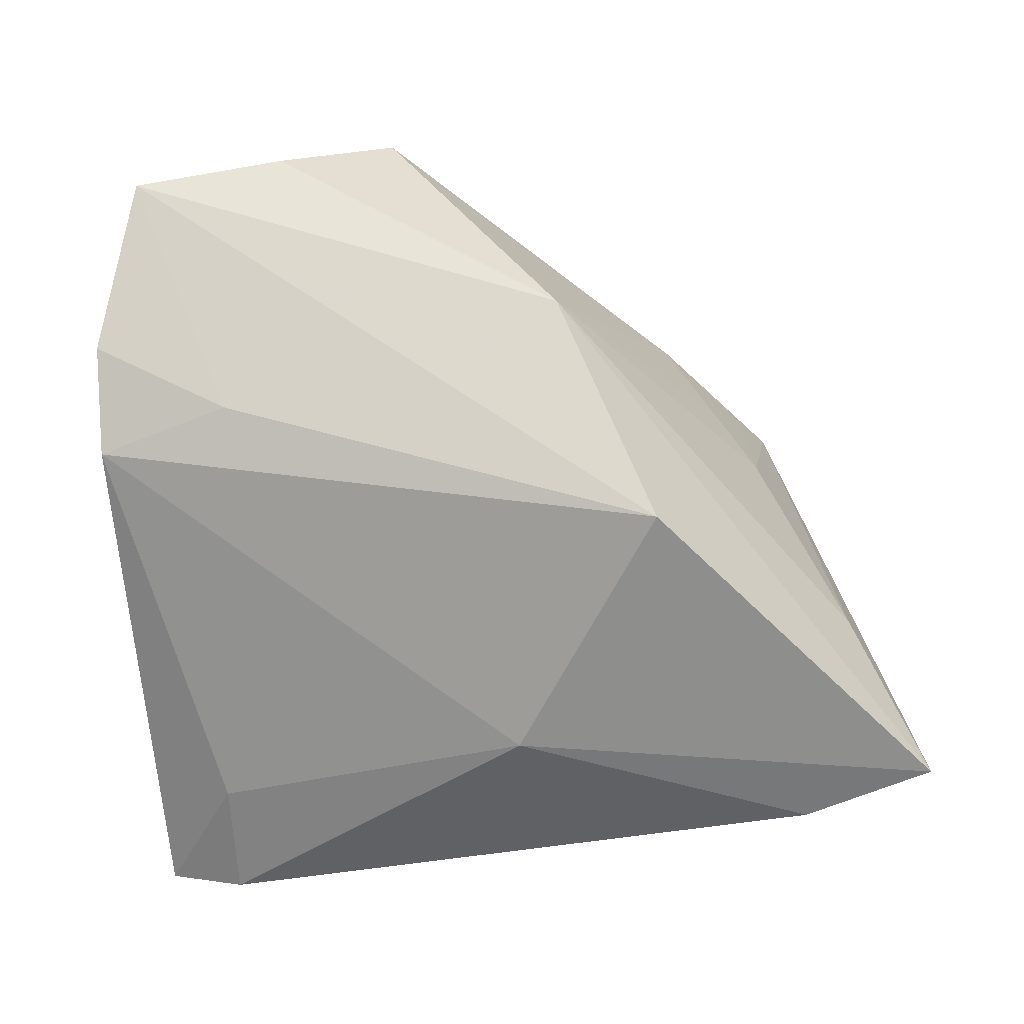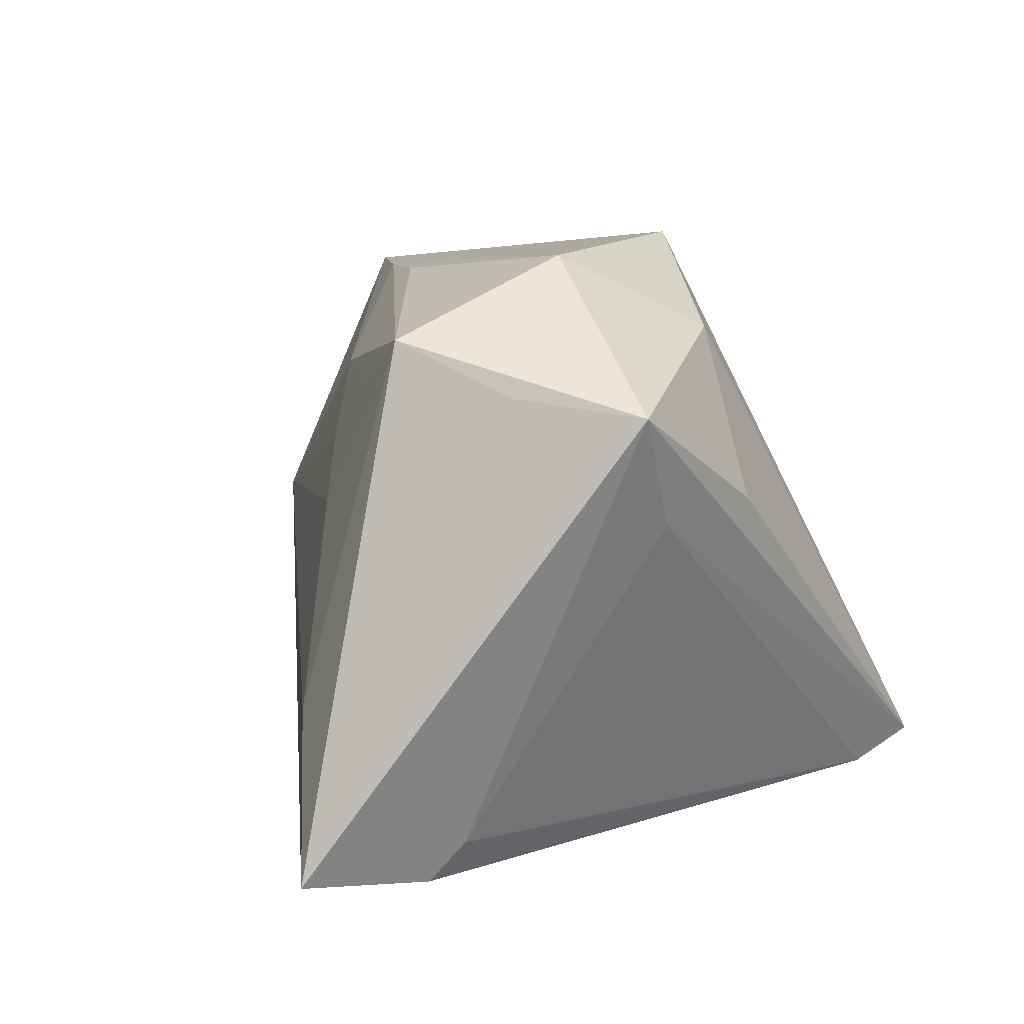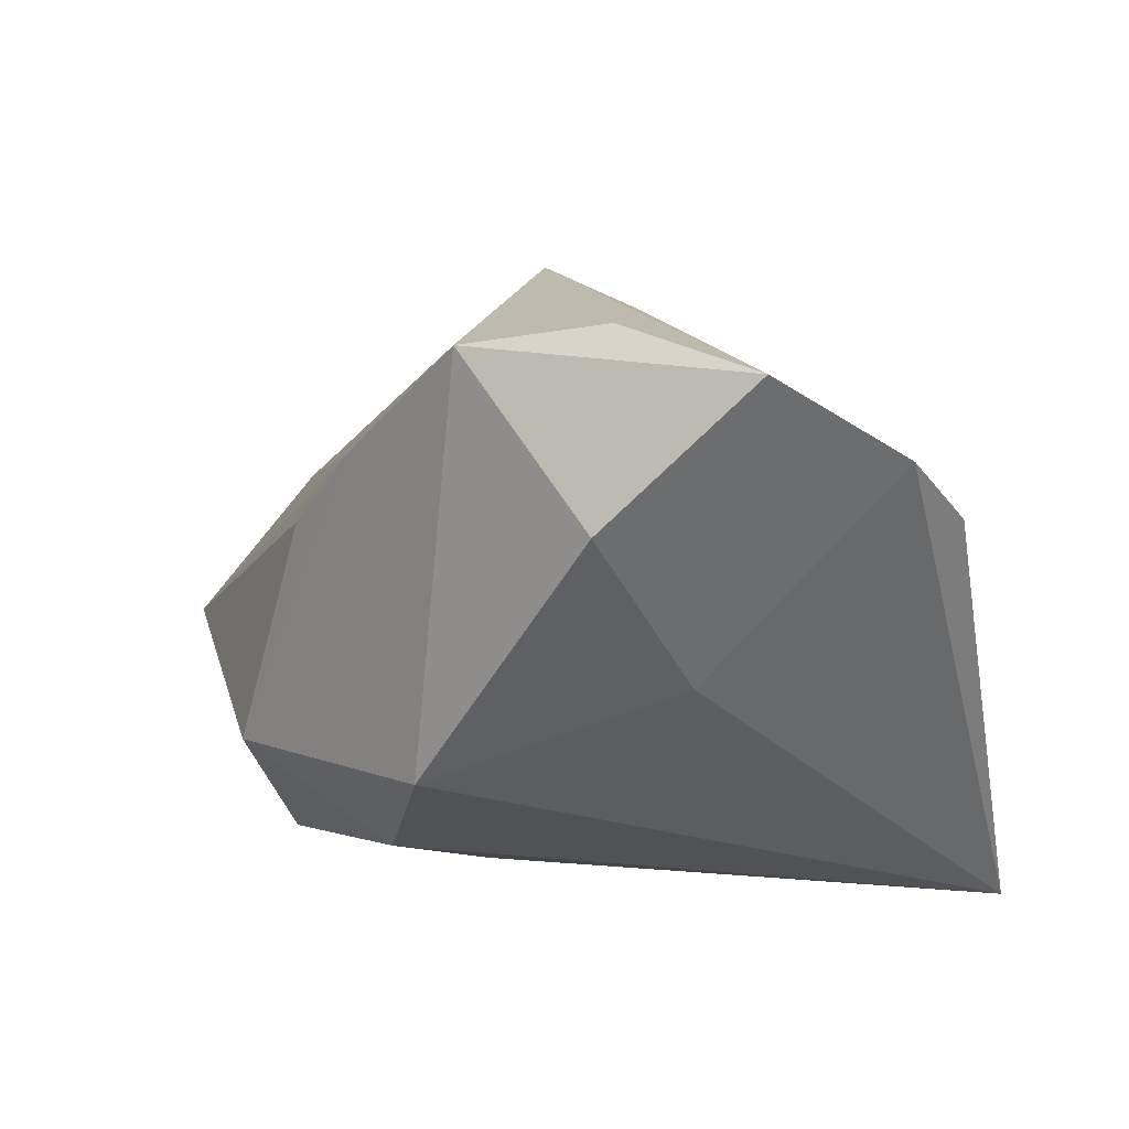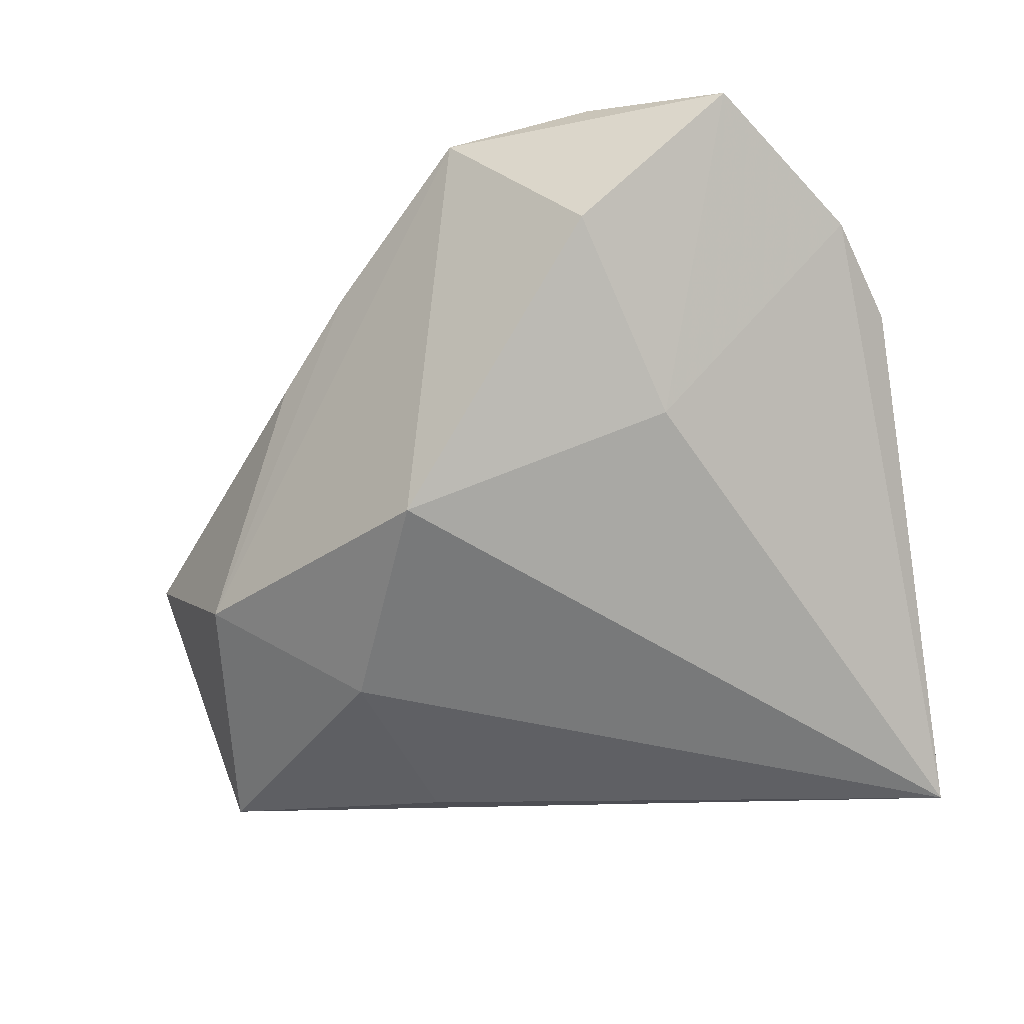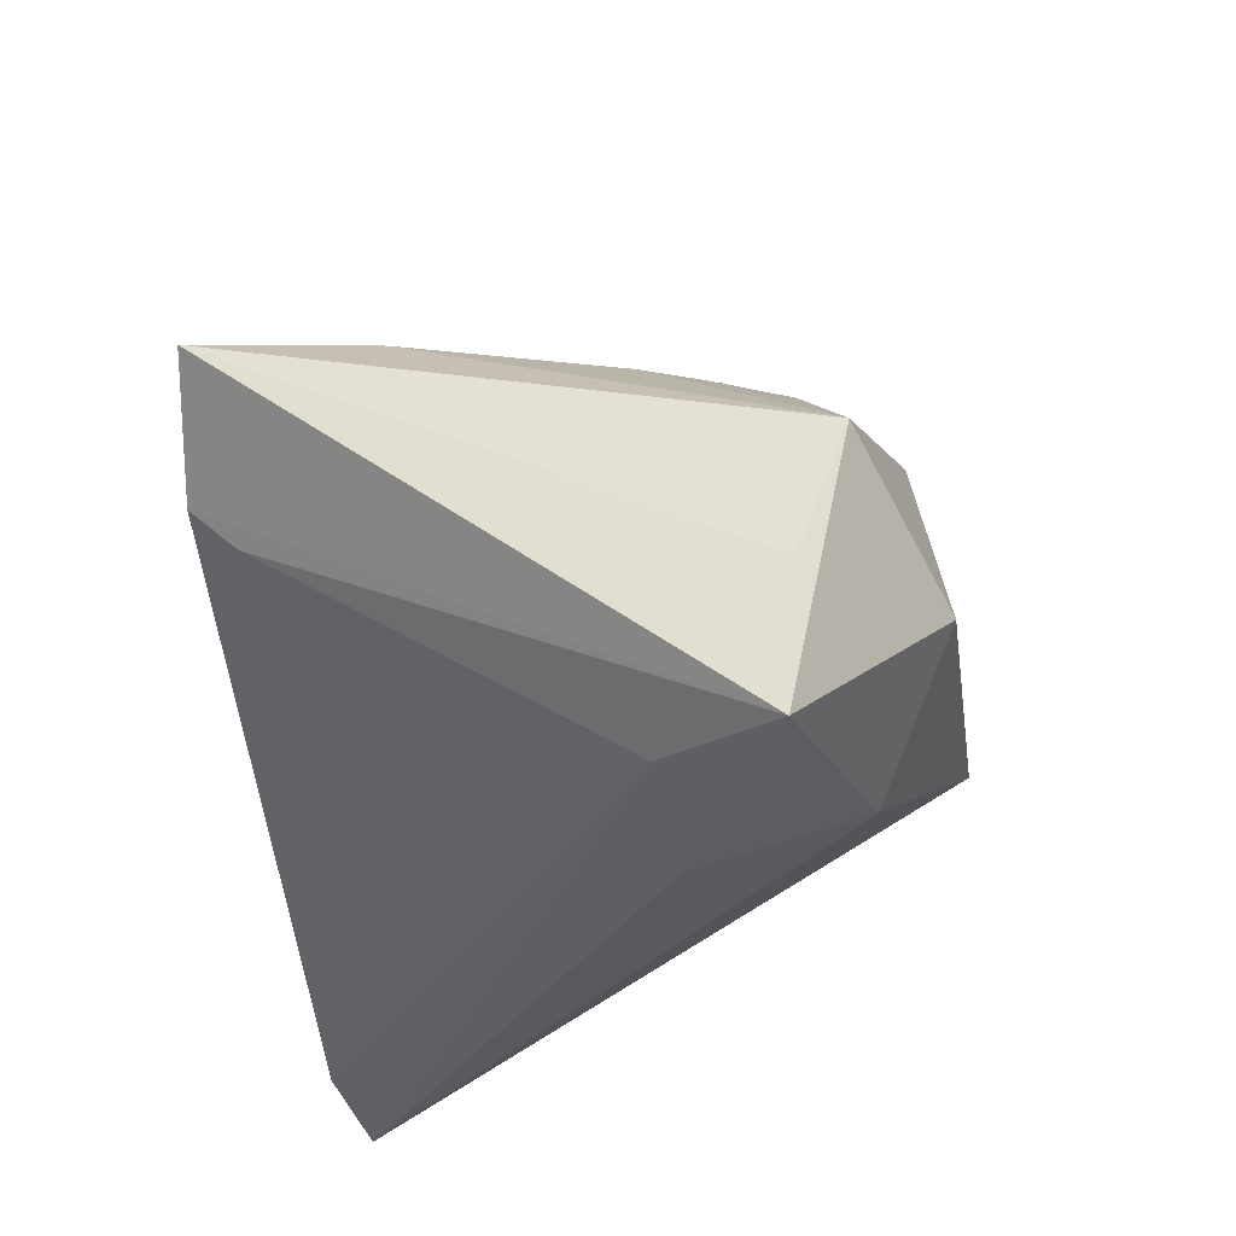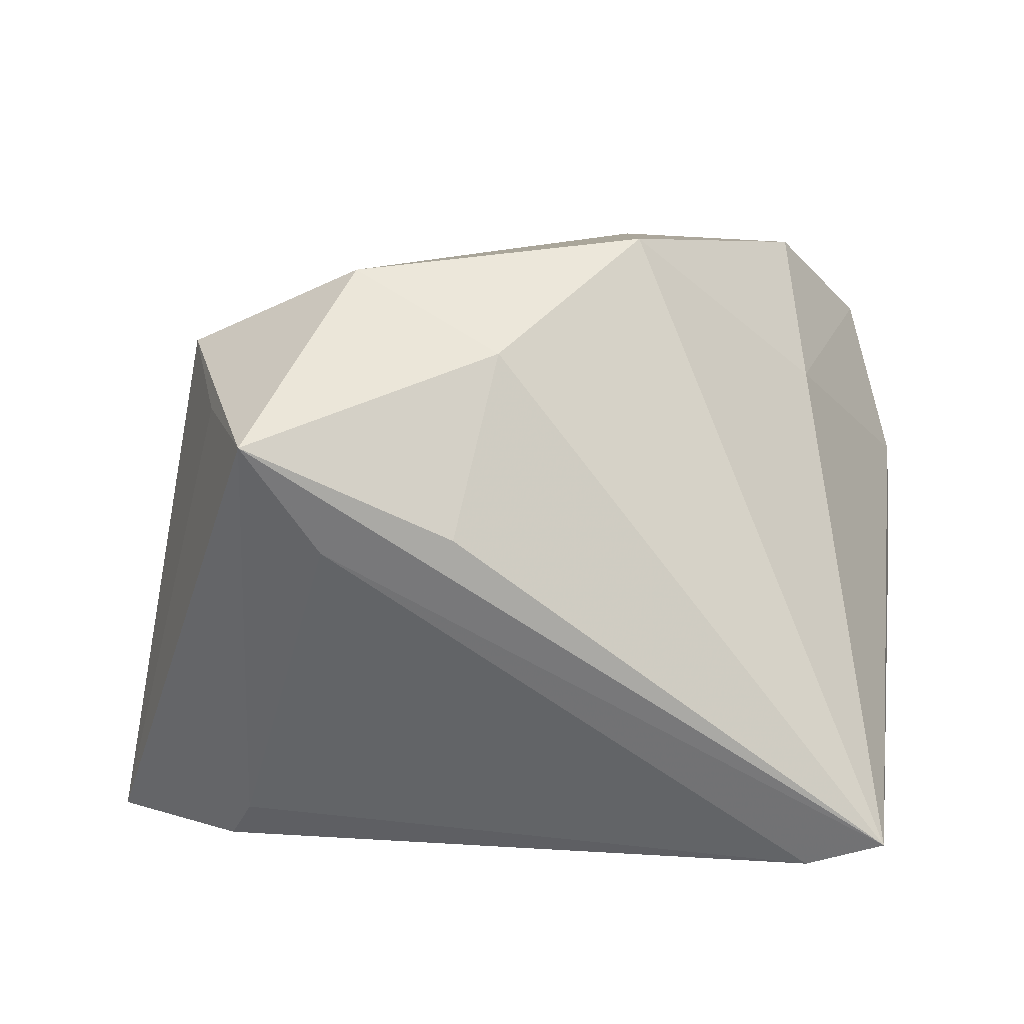
<metadata>
{"format":"obj","ext":"obj","renderer":"f3d","projection":"perspective","resolution":1024,"background":"white","views":[{"elev":-45.3,"azim":175.3,"up":"+Z"},{"elev":11.2,"azim":-55.5,"up":"+Z"},{"elev":18.9,"azim":49.3,"up":"+Y"},{"elev":-17.4,"azim":43.2,"up":"+Y"},{"elev":-40.2,"azim":-82.4,"up":"+Y"},{"elev":-75.3,"azim":3.8,"up":"+Y"}]}
</metadata>
<code>
v -0.03858 -0.01446 -0.03109
v 0.05002 0.02779 8.565e-05
v 0.03593 0.003255 0.0165
v -0.01927 -0.0145 0.03632
v 0.03379 0.02662 -0.00792
v 0.03608 0.02286 0.03088
v -0.05615 -0.004131 -0.03353
v -0.009292 -0.03513 0.007759
v -0.0353 0.00826 0.006749
v -0.03518 0.002168 0.0212
v -0.04627 0.00347 -0.01604
v -0.00439 -0.00145 -0.035
v -0.002139 0.0233 0.03229
v 0.04698 0.03925 0.01824
v -0.005526 0.03878 0.001484
v 0.01546 0.03832 0.03136
v -0.03256 -0.03513 0.02014
v -0.03735 -0.02013 0.02181
v -0.01145 0.01333 0.03292
v 0.0294 0.04169 0.02212
v -0.02464 -0.03305 0.006691
v -0.02945 0.01155 0.0136
v -0.002868 -0.02519 0.02706
v -0.04149 -0.01136 -0.03566
v -0.01797 0.02813 -0.02393
v -0.02353 0.01379 0.02221
v 0.04858 0.01931 -0.009759
v -0.04033 -0.006216 0.02769
v 0.02967 -0.0322 -0.03566
v 0.03157 -0.01888 -0.03114
v 0.01484 -0.008638 0.03697
v 0.03855 -0.03513 -0.03264
f 7 17 18
f 7 25 12
f 25 27 12
f 14 25 15
f 15 25 7
f 3 31 32
f 6 3 14
f 31 3 6
f 32 31 23
f 4 17 23
f 23 31 4
f 32 17 21
f 17 1 21
f 32 27 2
f 14 3 2
f 2 3 32
f 7 12 24
f 24 17 7
f 24 1 17
f 30 27 32
f 30 12 27
f 28 17 4
f 28 18 17
f 7 18 28
f 8 17 32
f 32 23 8
f 8 23 17
f 5 27 25
f 5 2 27
f 5 25 14
f 14 2 5
f 29 30 32
f 12 30 29
f 29 24 12
f 1 24 29
f 32 21 29
f 29 21 1
f 4 31 16
f 31 6 16
f 16 6 14
f 19 28 4
f 26 16 15
f 14 15 20
f 20 16 14
f 15 16 20
f 11 15 7
f 11 9 15
f 7 28 11
f 28 9 11
f 28 19 13
f 13 26 28
f 16 26 13
f 4 16 13
f 13 19 4
f 15 9 22
f 22 26 15
f 28 26 10
f 26 22 10
f 10 9 28
f 10 22 9

</code>
